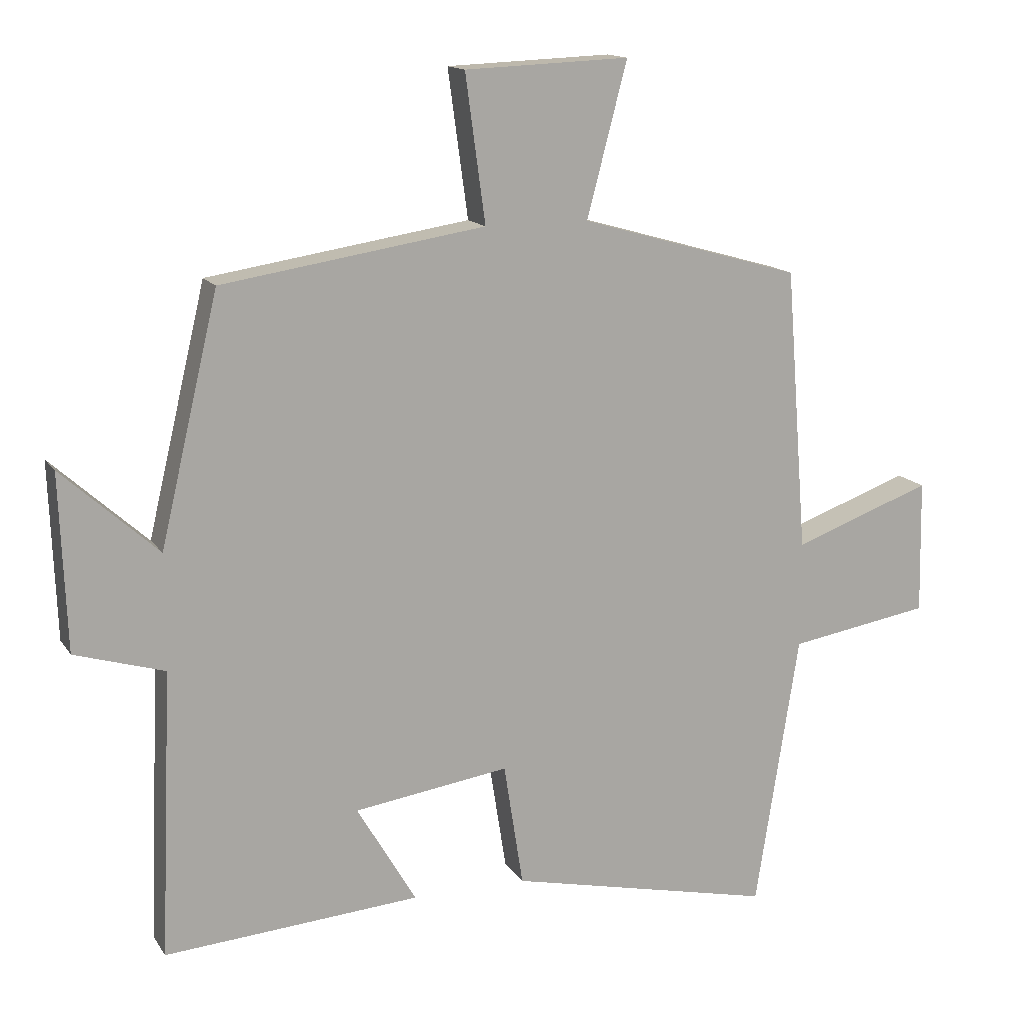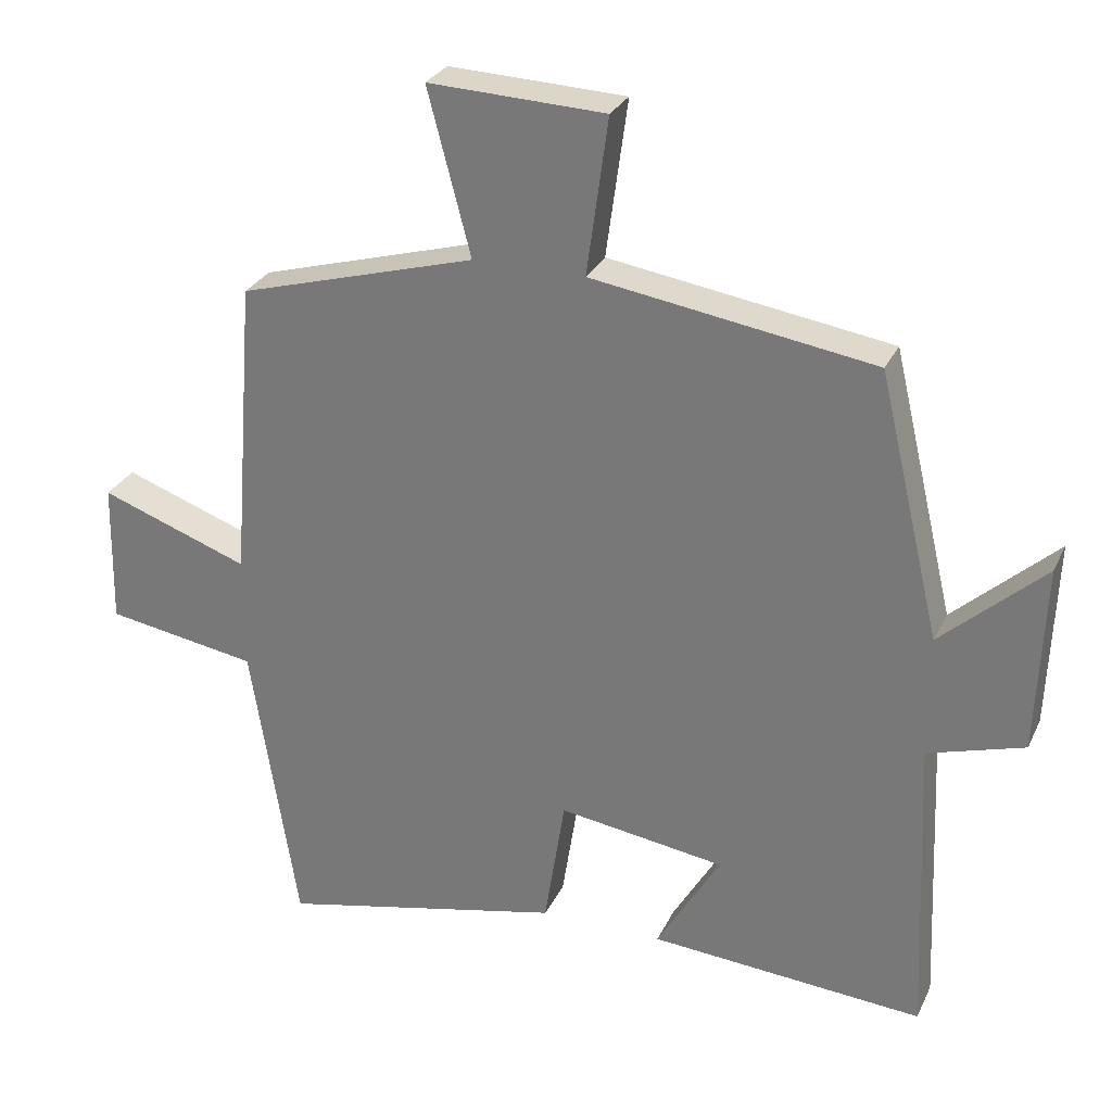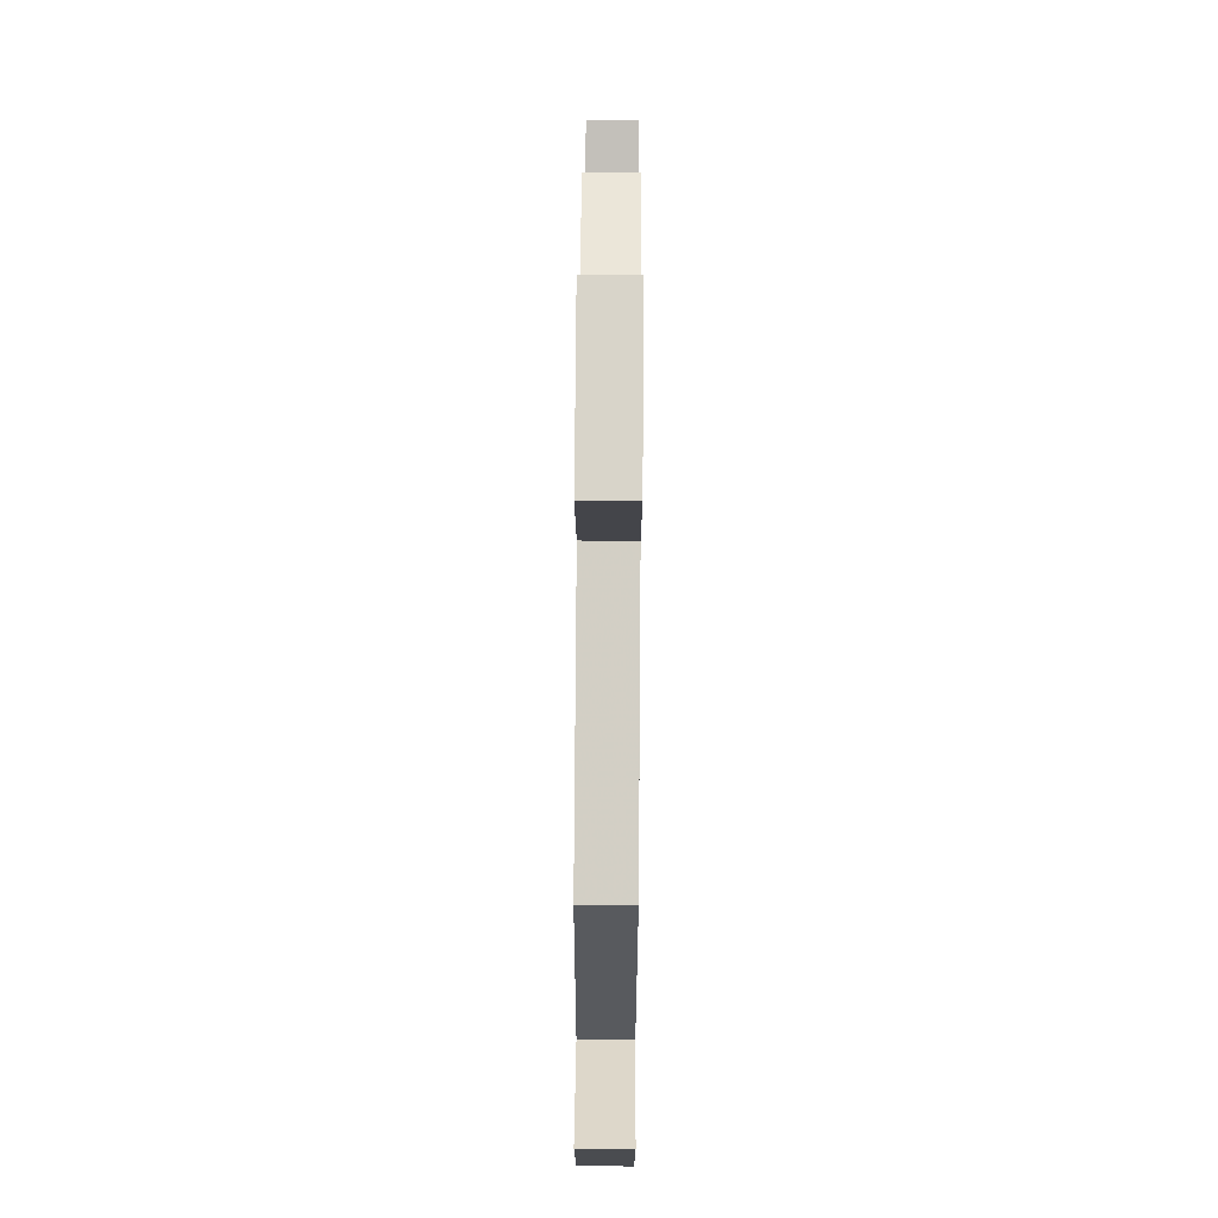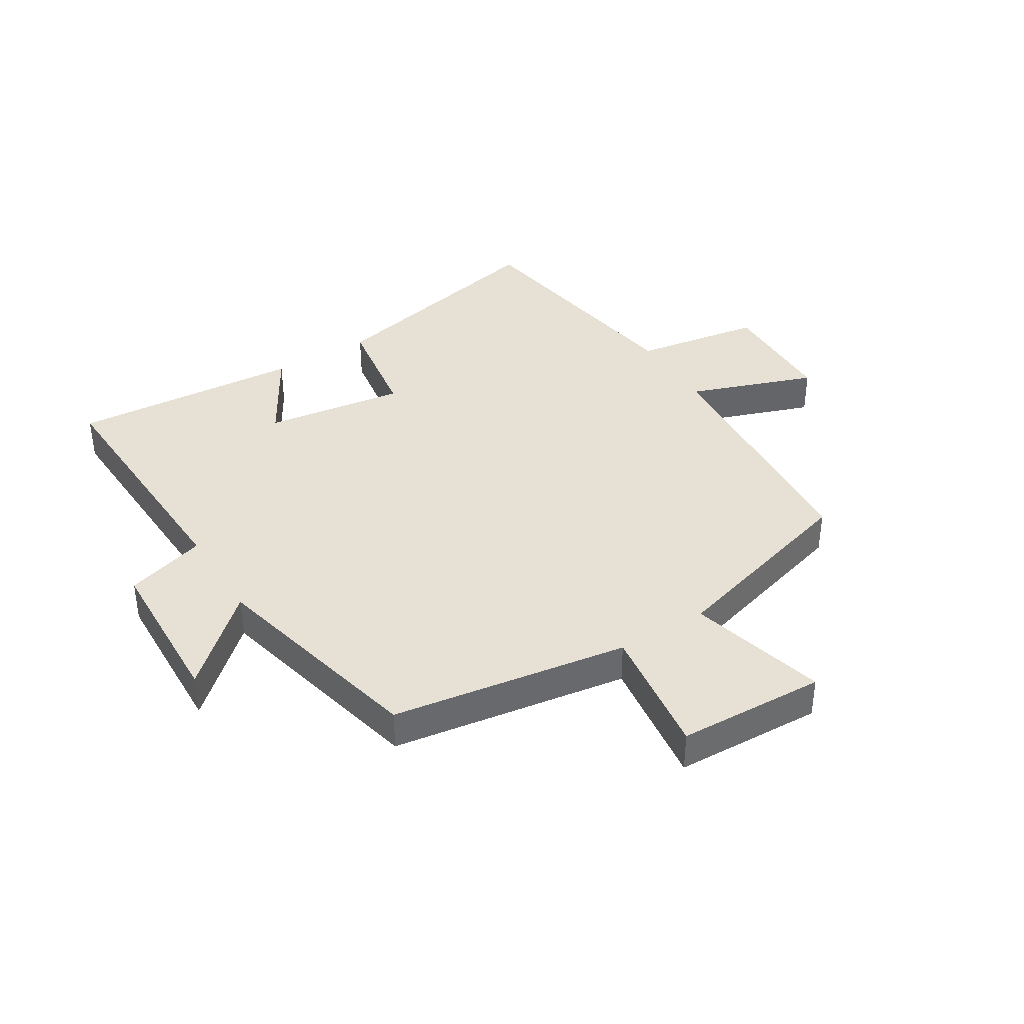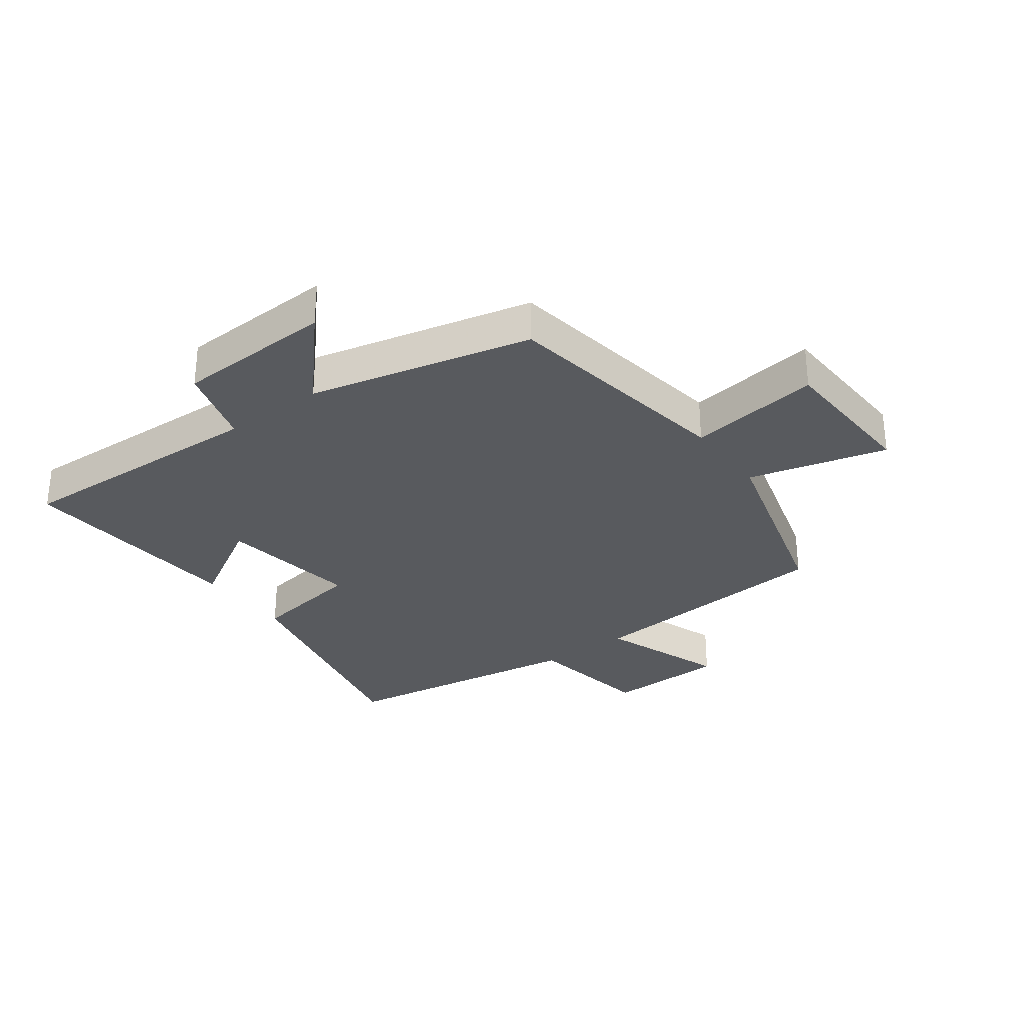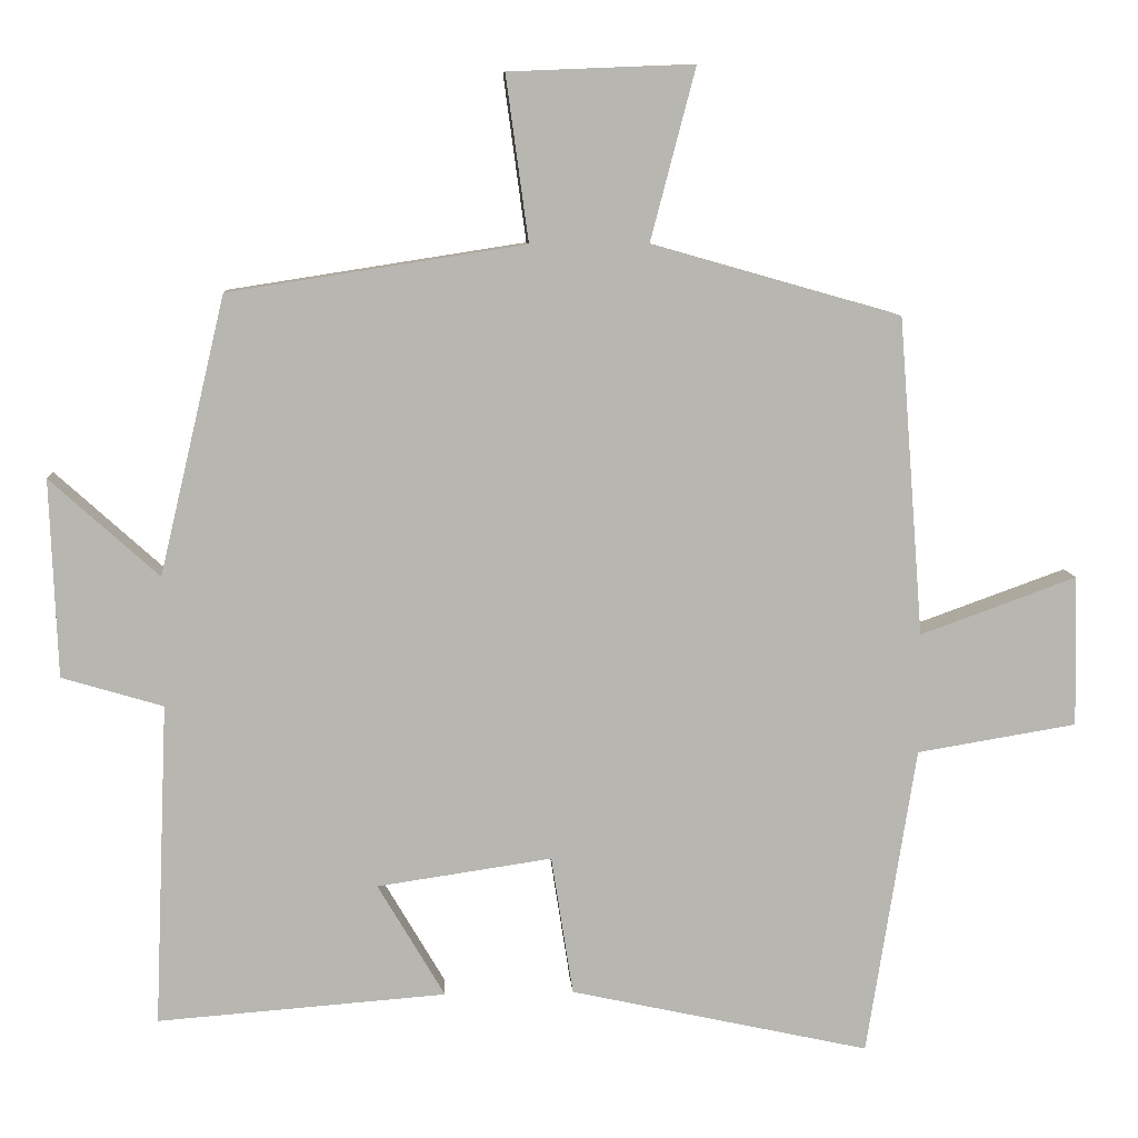
<metadata>
{"format":"obj","ext":"obj","renderer":"f3d","projection":"perspective","resolution":1024,"background":"white","views":[{"elev":14.4,"azim":-21.6,"up":"+Z"},{"elev":28.4,"azim":-158.6,"up":"+Z"},{"elev":72.9,"azim":-89.6,"up":"+Z"},{"elev":39.0,"azim":-31.8,"up":"+Y"},{"elev":-30.7,"azim":-53.4,"up":"+Y"},{"elev":8.8,"azim":-3.7,"up":"+Z"}]}
</metadata>
<code>
v 0.435 0.07 -0.588
v 0.037 0.07 -0.5
v 0.008 0.07 -0.315
v -0.224 0.07 -0.349
v -0.135 0.07 -0.5
v -0.518 0.07 -0.529
v -0.5 0.07 -0.101
v -0.634 0.07 -0.061
v -0.644 0.07 0.201
v -0.5 0.07 0.071
v -0.413 0.07 0.439
v -0.02 0.07 0.5
v -0.05 0.07 0.719
v 0.196 0.07 0.729
v 0.136 0.07 0.5
v 0.467 0.07 0.406
v 0.5 0.07 -0.017
v 0.708 0.07 0.058
v 0.712 0.07 -0.142
v 0.5 0.07 -0.177
v 0.435 0 -0.588
v 0.037 0 -0.5
v 0.008 0 -0.315
v -0.224 0 -0.349
v -0.135 0 -0.5
v -0.518 0 -0.529
v -0.5 0 -0.101
v -0.634 0 -0.061
v -0.644 0 0.201
v -0.5 0 0.071
v -0.413 0 0.439
v -0.02 0 0.5
v -0.05 0 0.719
v 0.196 0 0.729
v 0.136 0 0.5
v 0.467 0 0.406
v 0.5 0 -0.017
v 0.708 0 0.058
v 0.712 0 -0.142
v 0.5 0 -0.177
f 17 18 19 20
f 15 16 17 20
f 15 20 1 2
f 12 13 14 15
f 10 11 12 15
f 7 8 9 10
f 7 10 15
f 4 5 6 7
f 3 4 7 15
f 2 3 15
f 40 39 38 37
f 40 37 36 35
f 22 21 40 35
f 35 34 33 32
f 35 32 31 30
f 30 29 28 27
f 35 30 27
f 27 26 25 24
f 35 27 24 23
f 35 23 22
f 1 21 22 2
f 2 22 23 3
f 3 23 24 4
f 4 24 25 5
f 5 25 26 6
f 6 26 27 7
f 7 27 28 8
f 8 28 29 9
f 9 29 30 10
f 10 30 31 11
f 11 31 32 12
f 12 32 33 13
f 13 33 34 14
f 14 34 35 15
f 15 35 36 16
f 16 36 37 17
f 17 37 38 18
f 18 38 39 19
f 19 39 40 20
f 20 40 21 1

</code>
